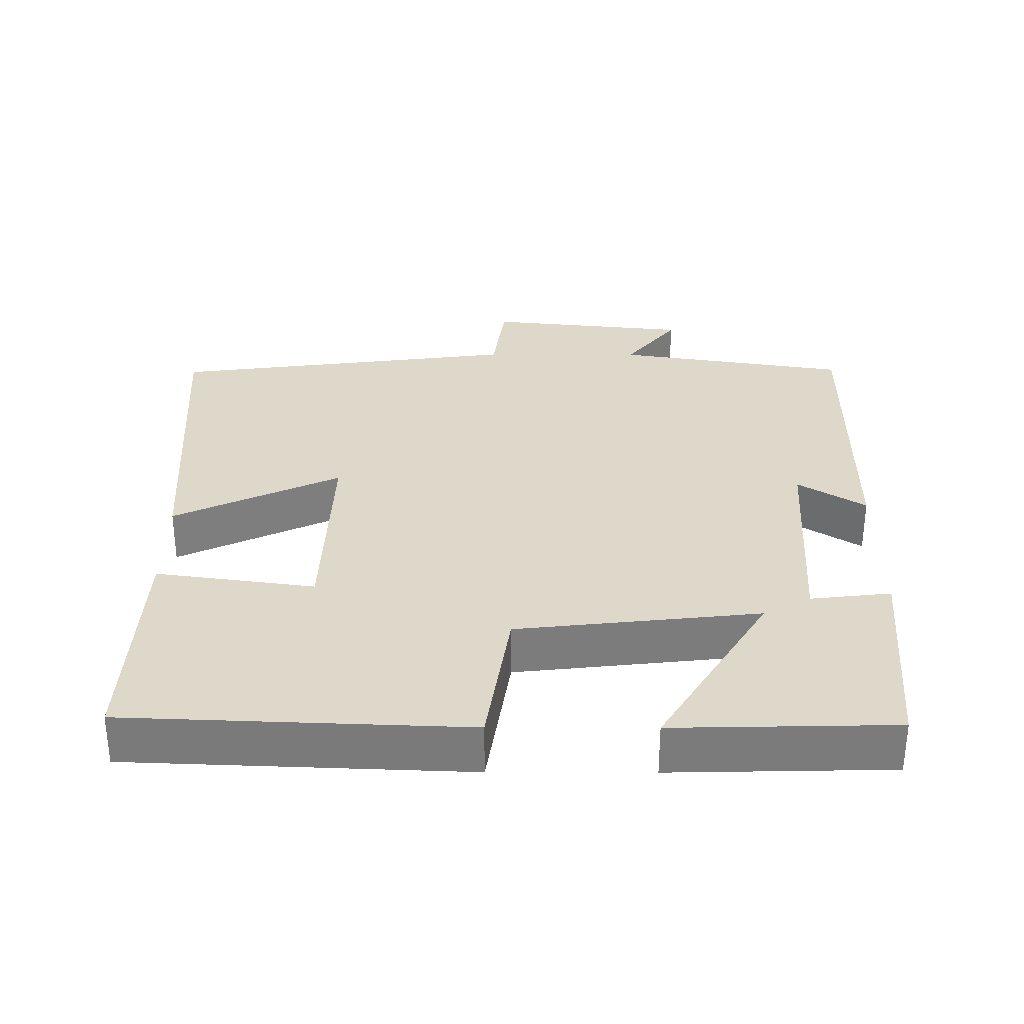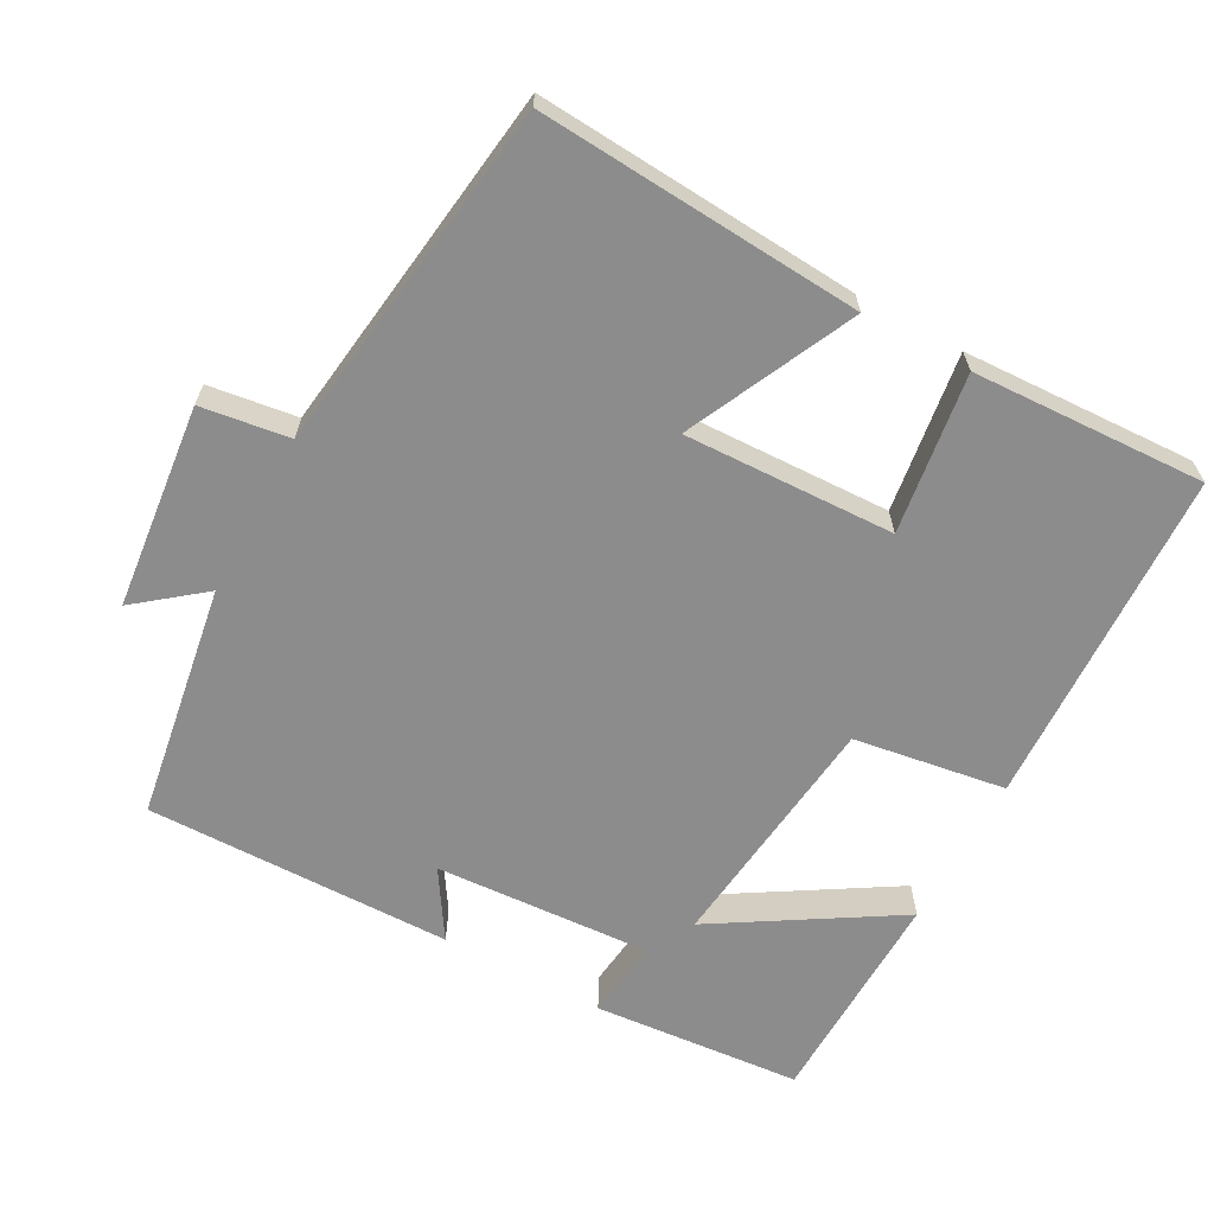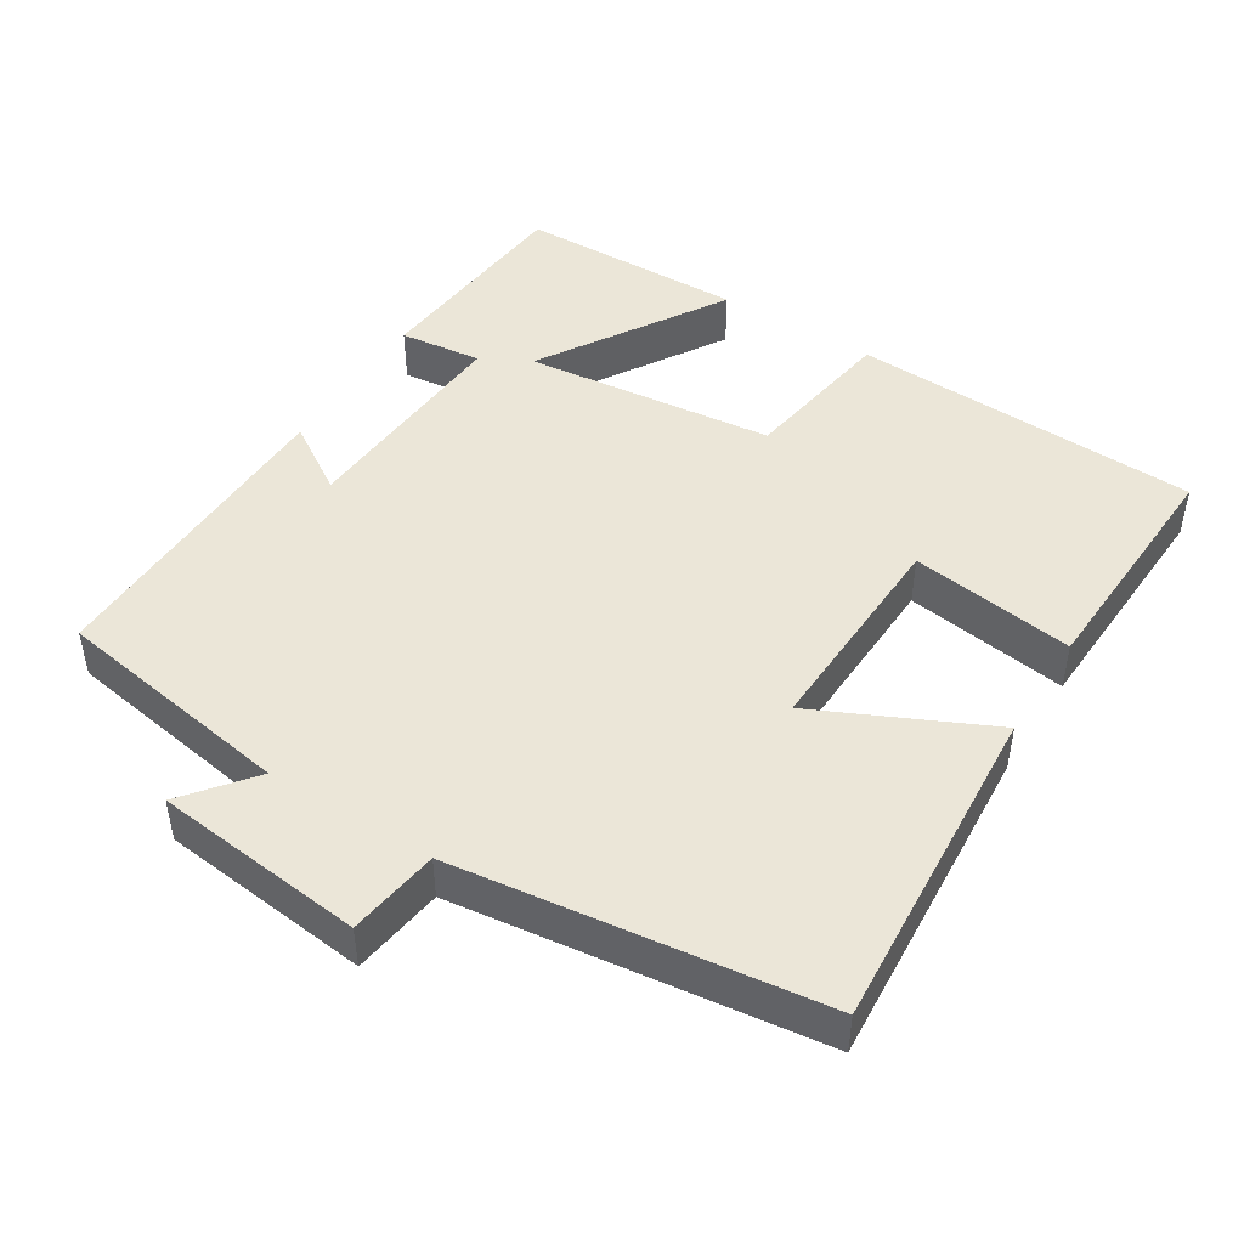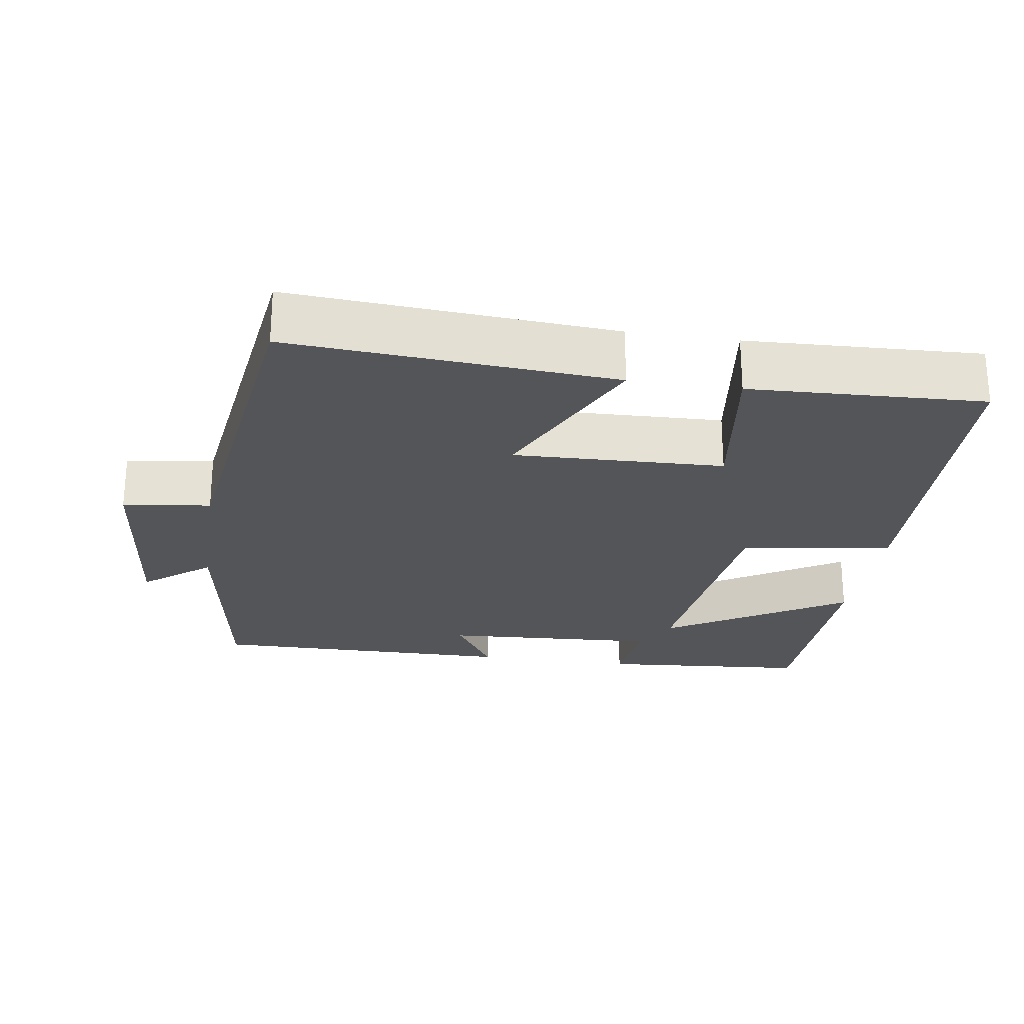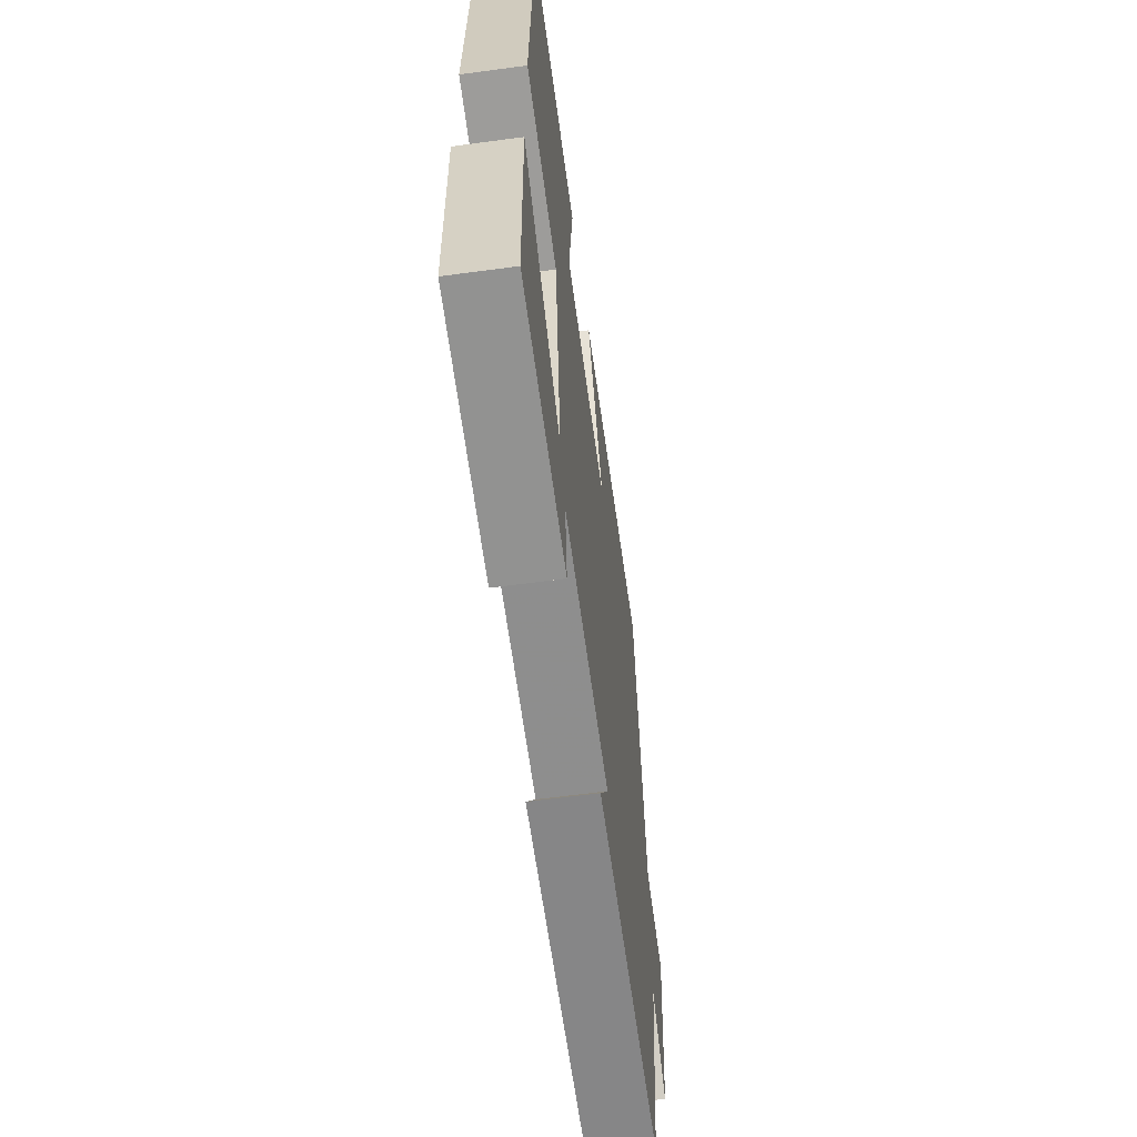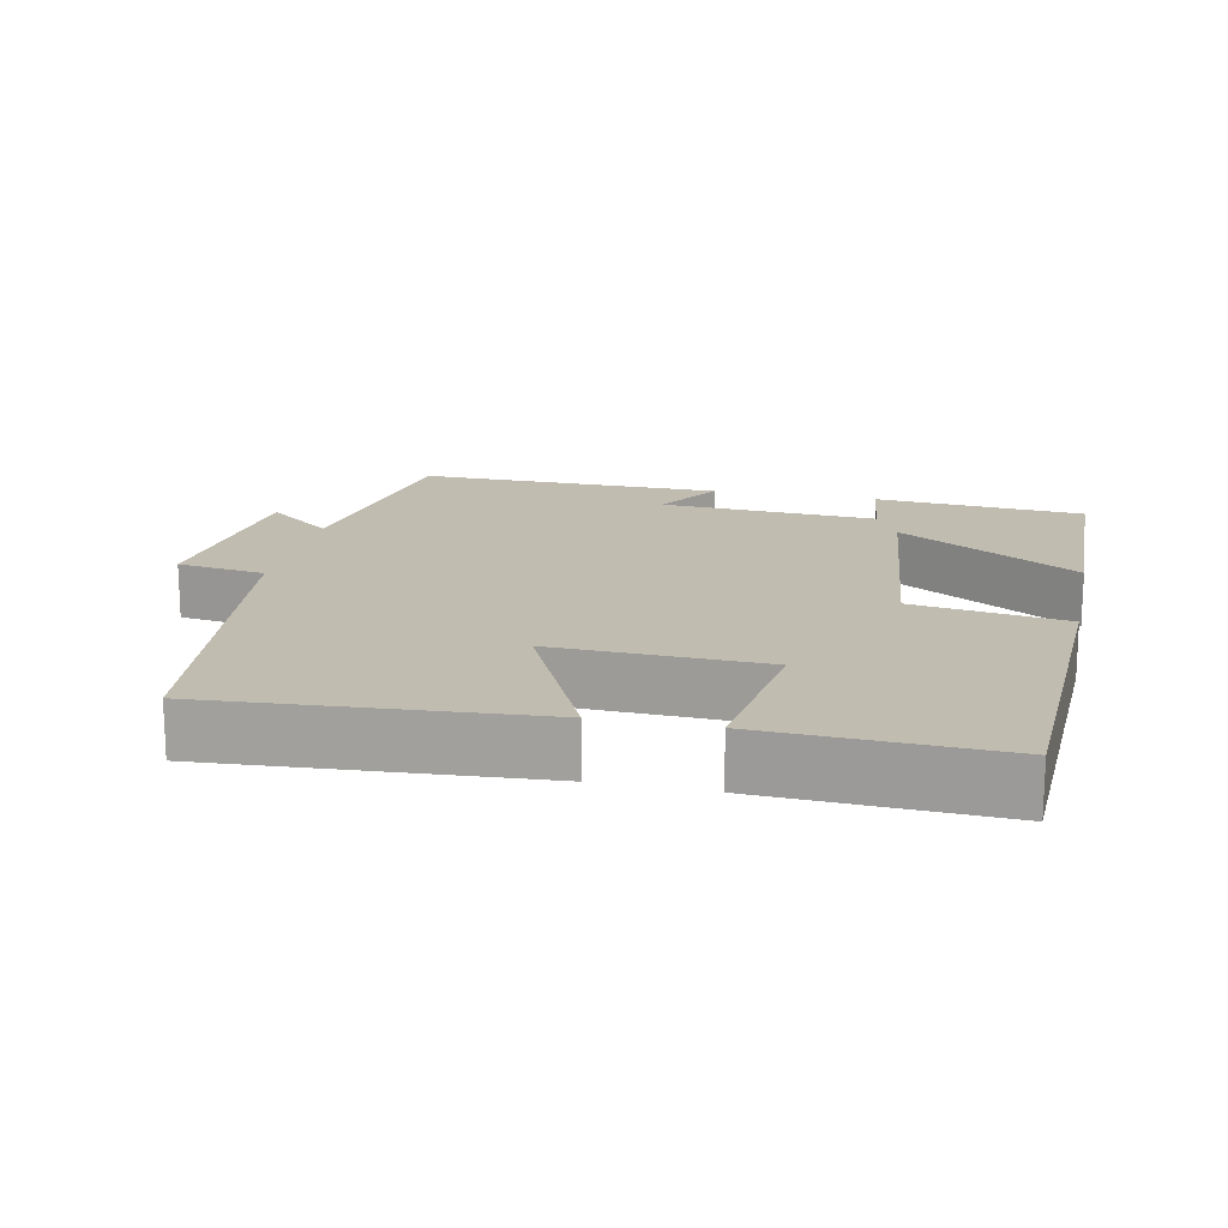
<metadata>
{"format":"obj","ext":"obj","renderer":"f3d","projection":"perspective","resolution":1024,"background":"white","views":[{"elev":31.6,"azim":90.2,"up":"+Y"},{"elev":-64.3,"azim":-28.5,"up":"+Y"},{"elev":46.5,"azim":-57.8,"up":"+Y"},{"elev":-24.7,"azim":-8.7,"up":"+Y"},{"elev":-61.6,"azim":97.8,"up":"+Z"},{"elev":16.6,"azim":12.1,"up":"+Y"}]}
</metadata>
<code>
v 0.481 0.07 0.514
v 0.5 0.07 0.045
v 0.29 0.07 0.013
v 0.252 0.07 -0.323
v 0.5 0.07 -0.171
v 0.493 0.07 -0.476
v 0.204 0.07 -0.5
v 0.217 0.07 -0.389
v -0.083 0.07 -0.407
v -0.024 0.07 -0.5
v -0.448 0.07 -0.505
v -0.5 0.07 -0.181
v -0.592 0.07 -0.254
v -0.622 0.07 0.028
v -0.5 0.07 0.045
v -0.436 0.07 0.531
v 0.009 0.07 0.5
v -0.1 0.07 0.27
v 0.19 0.07 0.28
v 0.159 0.07 0.5
v 0.481 0 0.514
v 0.5 0 0.045
v 0.29 0 0.013
v 0.252 0 -0.323
v 0.5 0 -0.171
v 0.493 0 -0.476
v 0.204 0 -0.5
v 0.217 0 -0.389
v -0.083 0 -0.407
v -0.024 0 -0.5
v -0.448 0 -0.505
v -0.5 0 -0.181
v -0.592 0 -0.254
v -0.622 0 0.028
v -0.5 0 0.045
v -0.436 0 0.531
v 0.009 0 0.5
v -0.1 0 0.27
v 0.19 0 0.28
v 0.159 0 0.5
f 1 2 3
f 20 1 3
f 19 20 3
f 18 19 3 4
f 15 16 17 18
f 15 18 4
f 12 13 14 15
f 11 12 15
f 10 11 15
f 9 10 15
f 8 9 15 4
f 6 7 8
f 5 6 8
f 4 5 8
f 23 22 21
f 23 21 40
f 23 40 39
f 24 23 39 38
f 38 37 36 35
f 24 38 35
f 35 34 33 32
f 35 32 31
f 35 31 30
f 35 30 29
f 24 35 29 28
f 28 27 26
f 28 26 25
f 28 25 24
f 1 21 22 2
f 2 22 23 3
f 3 23 24 4
f 4 24 25 5
f 5 25 26 6
f 6 26 27 7
f 7 27 28 8
f 8 28 29 9
f 9 29 30 10
f 10 30 31 11
f 11 31 32 12
f 12 32 33 13
f 13 33 34 14
f 14 34 35 15
f 15 35 36 16
f 16 36 37 17
f 17 37 38 18
f 18 38 39 19
f 19 39 40 20
f 20 40 21 1

</code>
